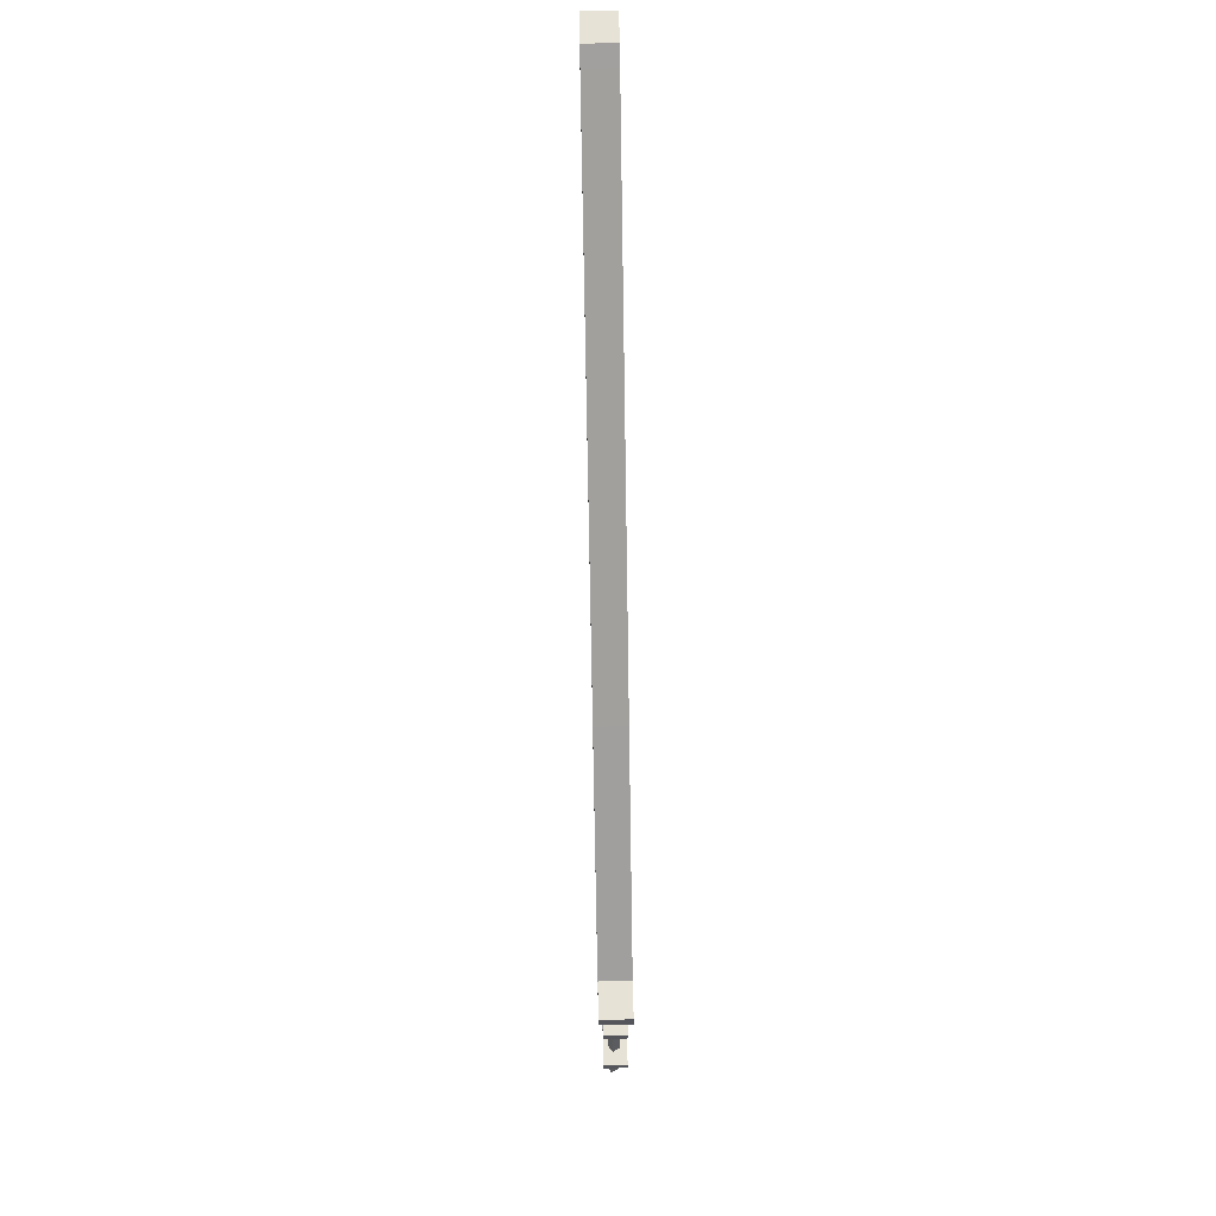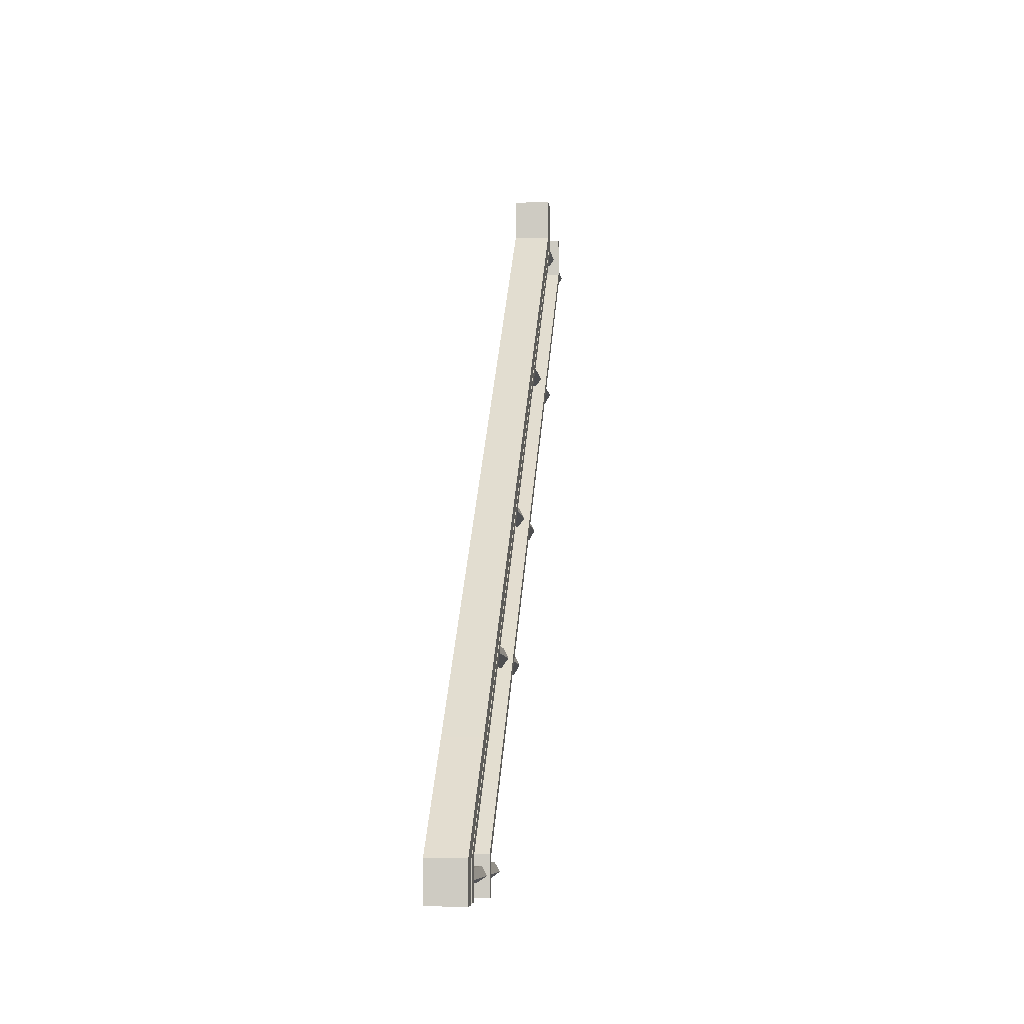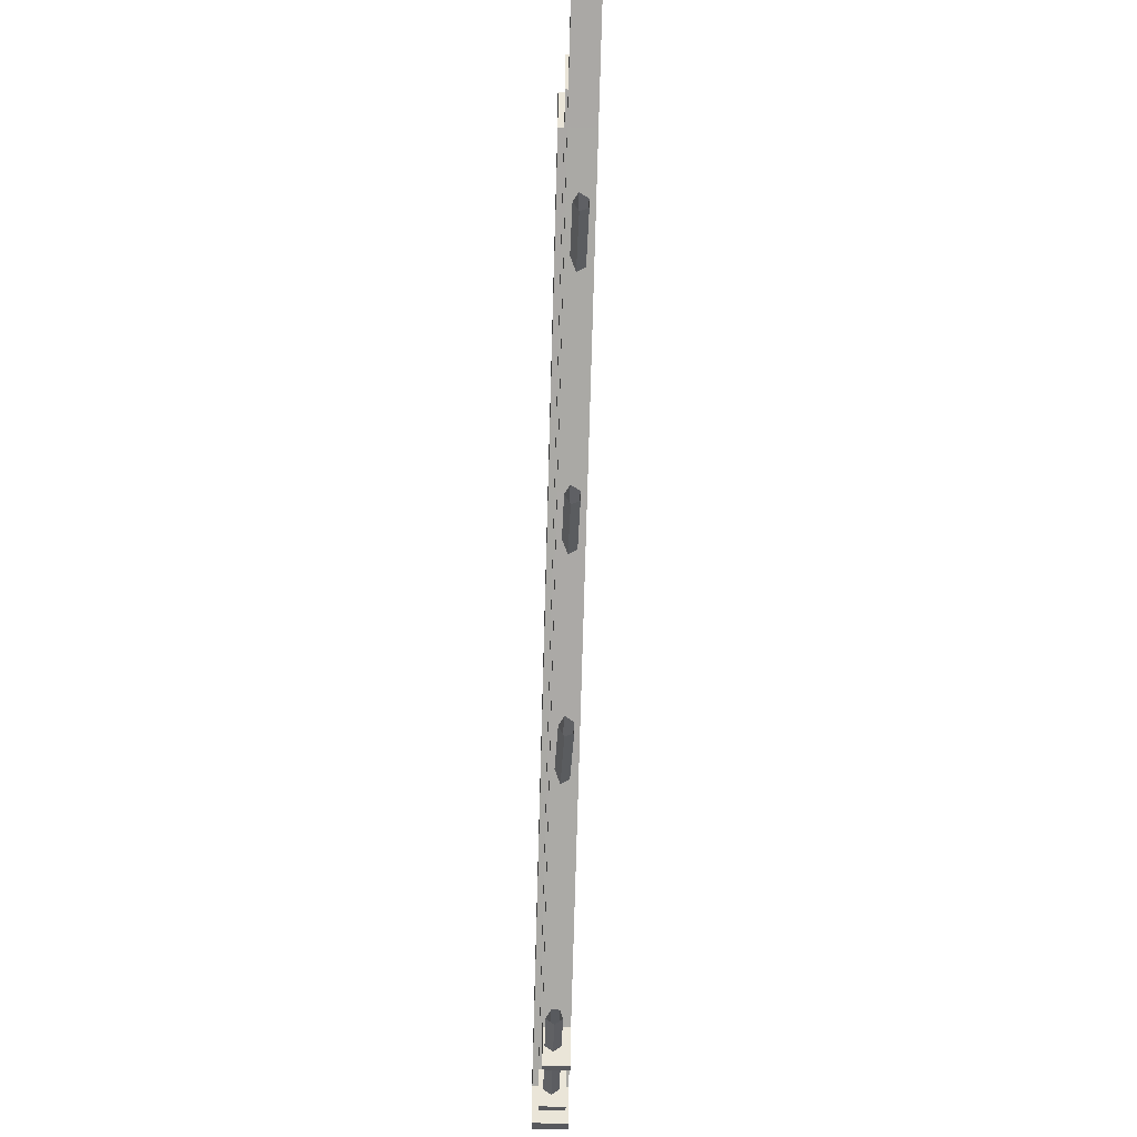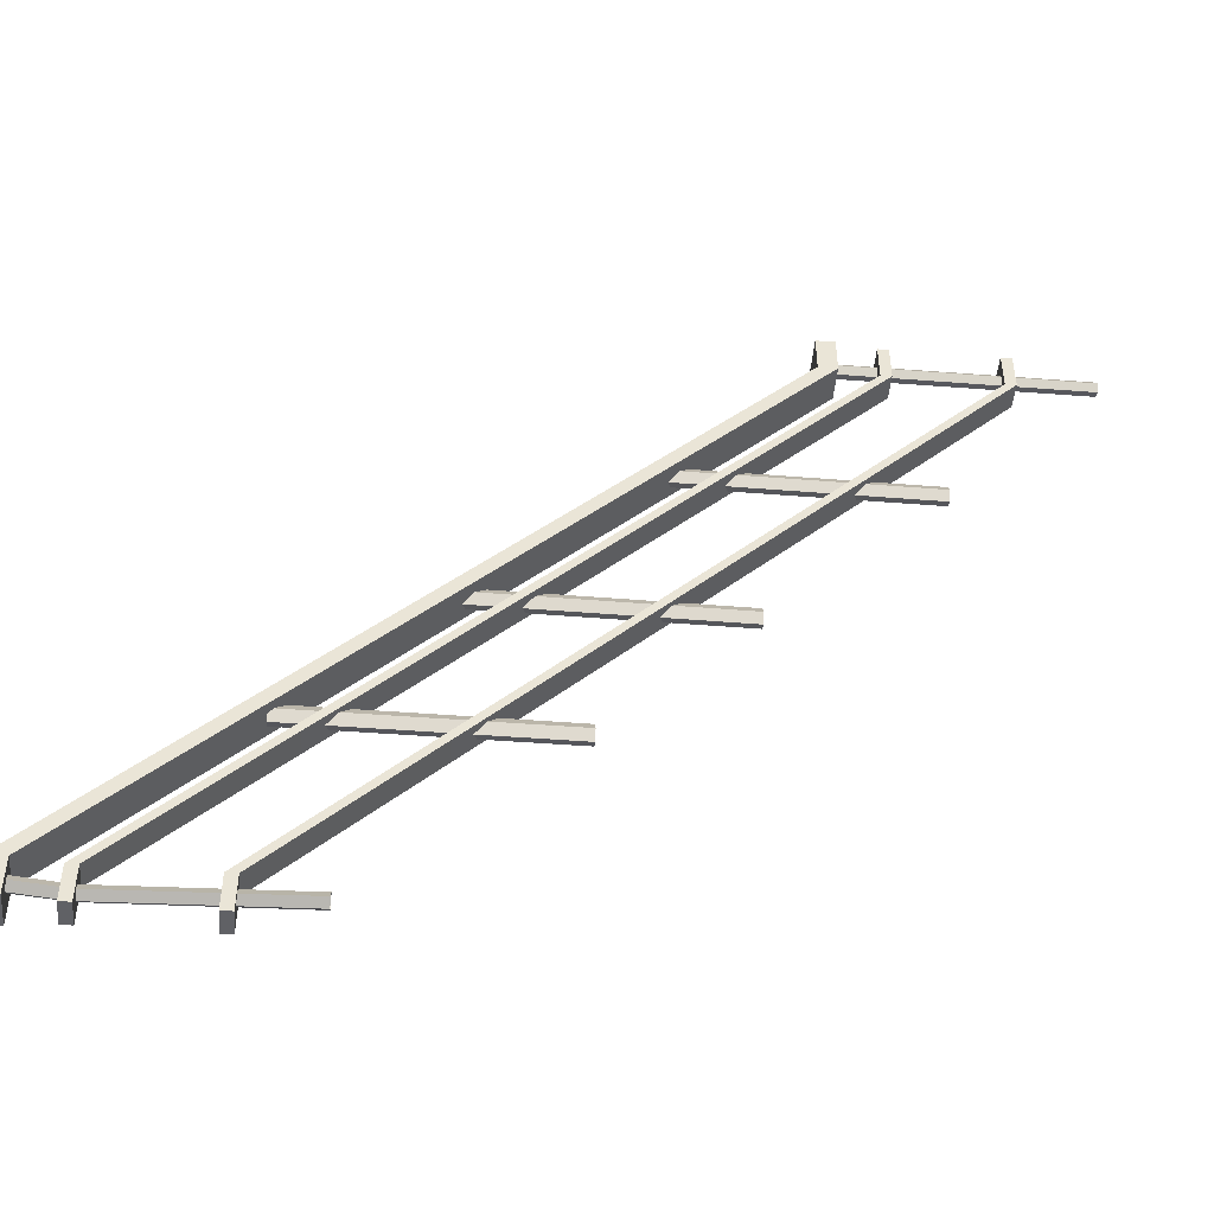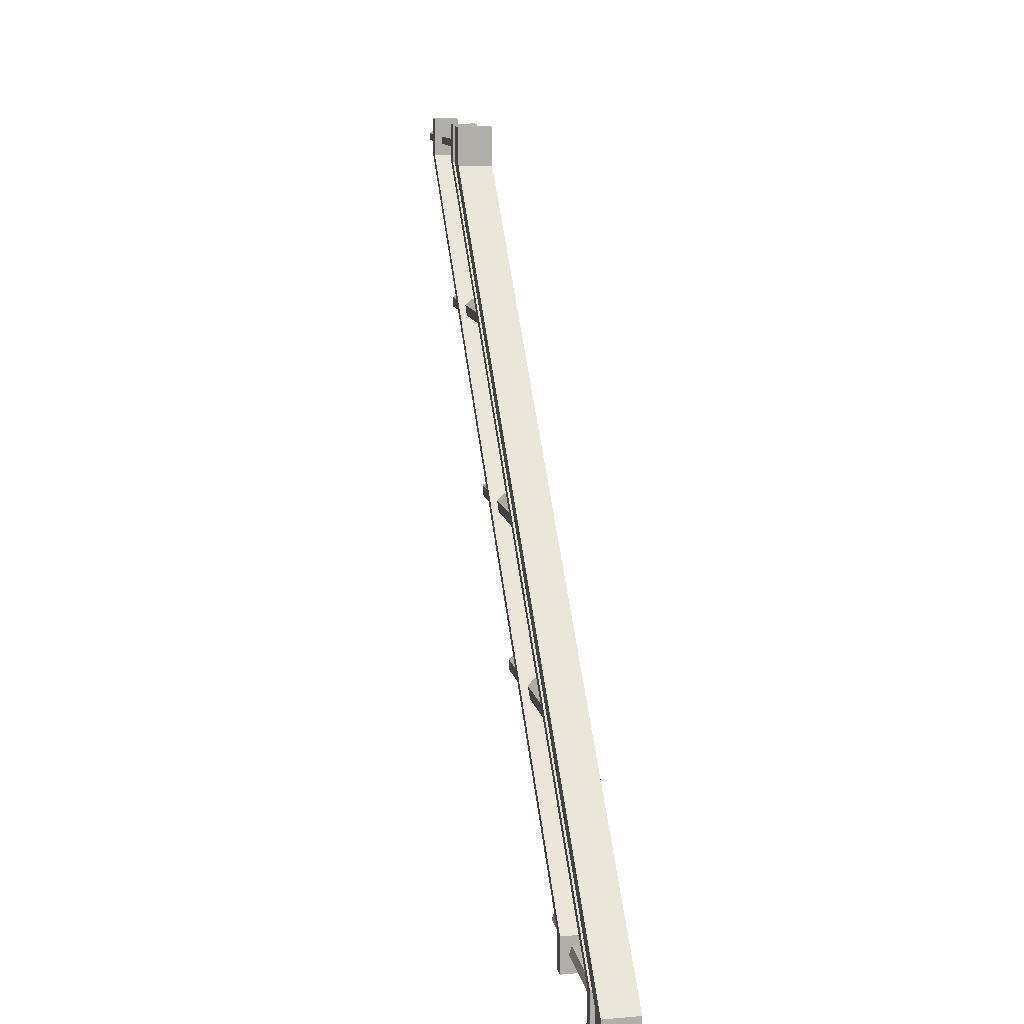
<metadata>
{"format":"obj","ext":"obj","renderer":"f3d","projection":"perspective","resolution":1024,"background":"white","views":[{"elev":63.7,"azim":-1.3,"up":"+Y"},{"elev":-7.4,"azim":-173.6,"up":"+Z"},{"elev":-30.0,"azim":-2.3,"up":"+Z"},{"elev":-47.4,"azim":-95.0,"up":"+Z"},{"elev":12.5,"azim":168.6,"up":"+Z"}]}
</metadata>
<code>
v 246.1 279.5 -185.5
v 242.9 279.5 -186.7
v 246.1 180.5 -185.5
v 242.9 180.5 -186.7
v 240.8 279.5 -182.9
v 240.8 180.5 -182.9
v 242.9 275.7 -179.1
v 242.9 180.5 -179.1
v 246.1 279.5 -181.5
v 246.1 180.5 -181.5
v 241.2 351.3 -254
v 239.3 351.3 -257.3
v 244.3 351.3 -254
v 245.3 351.3 -257.3
v 244.3 255 -254
v 245.3 255 -257.3
v 241.2 255 -254
v 239.3 255 -257.3
v 242.3 351.3 -259.4
v 242.3 255 -259.4
v 245.7 326.7 -255.3
v 246.7 326.7 -258.5
v 243.8 326.7 -260.6
v 240.8 326.7 -258.6
v 242.6 326.7 -255.4
v 250.9 352.7 -250.8
v 250.9 345.4 -250.8
v 237.3 345.4 -250.8
v 237.3 352.7 -250.8
v 250.9 352.7 -265
v 250.9 345.4 -265
v 237.3 345.4 -265
v 237.3 352.7 -265
v 250.8 95.38 0.00061
v 237.2 95.38 0.00061
v 250.8 102.7 0.00061
v 237.2 102.7 0.00061
v 250.8 95.38 15.31
v 250.8 102.7 15.31
v 237.2 102.7 15.31
v 237.2 95.38 15.31
v 239.1 325.8 -250.8
v 239.1 330.1 -250.8
v 249.1 330.1 -250.8
v 249.1 325.8 -250.8
v 239.1 325.8 -265
v 239.1 330.1 -265
v 249.1 330.1 -265
v 249.1 325.8 -265
v 239 80.12 0.00061
v 249 80.12 0.00061
v 239 75.84 0.00061
v 249 75.84 0.00061
v 239 80.12 15.31
v 239 75.84 15.31
v 249 75.84 15.31
v 249 80.12 15.31
v 239.1 281.2 -250.8
v 239.1 285.5 -250.8
v 249.1 285.5 -250.8
v 249.1 281.2 -250.8
v 239.1 281.2 -265
v 239.1 285.5 -265
v 249.1 285.5 -265
v 249.1 281.2 -265
v 239 35.45 0.00061
v 249 35.45 0.00061
v 239 31.17 0.00061
v 249 31.17 0.00061
v 239 35.45 15.31
v 239 31.17 15.31
v 249 31.17 15.31
v 249 35.45 15.31
v 247.2 153.8 -55.66
v 244 153.8 -53.23
v 247.2 158.7 -59.61
v 244 158.7 -60.87
v 241.9 153.8 -57.05
v 246 60.37 -61.3
v 242.8 60.37 -62.6
v 240.6 60.37 -58.91
v 242.7 60.37 -55.13
v 245.9 60.37 -57.44
v 247.2 222 -122.8
v 244 219.7 -120.4
v 247.2 225.1 -126.7
v 244 225.1 -128
v 241.9 222 -124.2
v 246 126.8 -128.4
v 242.8 126.8 -129.7
v 240.6 126.8 -126
v 242.7 126.8 -122.3
v 245.9 126.8 -124.6
v 246.6 97.02 8.791
v 243.7 97.02 10.63
v 246.6 97.02 5.811
v 243.7 97.02 4.86
v 241.8 97.02 7.743
v 245.4 0.8233 4.533
v 242.6 0.8233 3.555
v 240.7 0.8233 6.341
v 242.5 0.8233 9.19
v 245.4 0.8233 7.444
f 2 1 3 4
f 5 2 4 6
f 7 5 6 8
f 9 7 8 10
f 3 1 9 10
f 21 15 16 22
f 17 25 24 18
f 22 16 20 23
f 17 15 21 25
f 23 20 18 24
f 13 21 22 14
f 19 14 22 23
f 12 19 23 24
f 25 11 12 24
f 21 13 11 25
f 30 31 32 33
f 28 27 34 35
f 26 29 37 36
f 27 26 36 34
f 29 28 35 37
f 26 27 31 30
f 27 28 32 31
f 28 29 33 32
f 29 26 30 33
f 38 39 40 41
f 34 36 39 38
f 36 37 40 39
f 37 35 41 40
f 35 34 38 41
f 46 47 48 49
f 42 45 53 52
f 44 43 50 51
f 43 42 52 50
f 45 44 51 53
f 42 43 47 46
f 43 44 48 47
f 44 45 49 48
f 45 42 46 49
f 54 55 56 57
f 50 52 55 54
f 52 53 56 55
f 53 51 57 56
f 51 50 54 57
f 62 63 64 65
f 58 61 69 68
f 61 60 67 69
f 60 59 66 67
f 59 58 68 66
f 58 59 63 62
f 59 60 64 63
f 60 61 65 64
f 61 58 62 65
f 70 71 72 73
f 66 68 71 70
f 68 69 72 71
f 69 67 73 72
f 67 66 70 73
f 76 79 80 77
f 78 77 80 81
f 75 78 81 82
f 83 74 75 82
f 79 76 74 83
f 86 89 90 87
f 88 87 90 91
f 85 88 91 92
f 93 84 85 92
f 89 86 84 93
f 96 99 100 97
f 98 97 100 101
f 95 98 101 102
f 103 94 95 102
f 99 96 94 103

</code>
